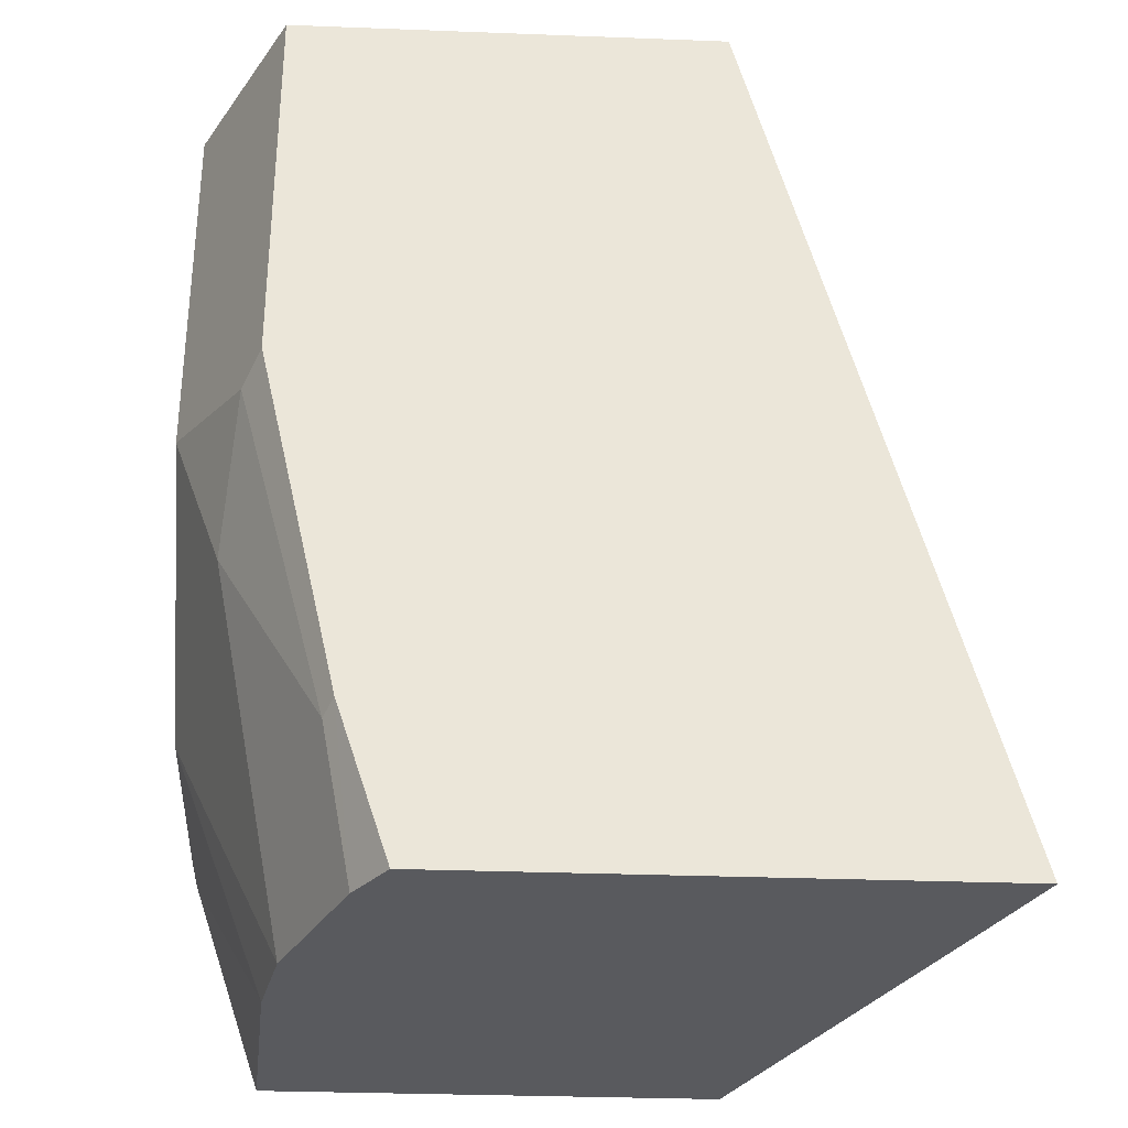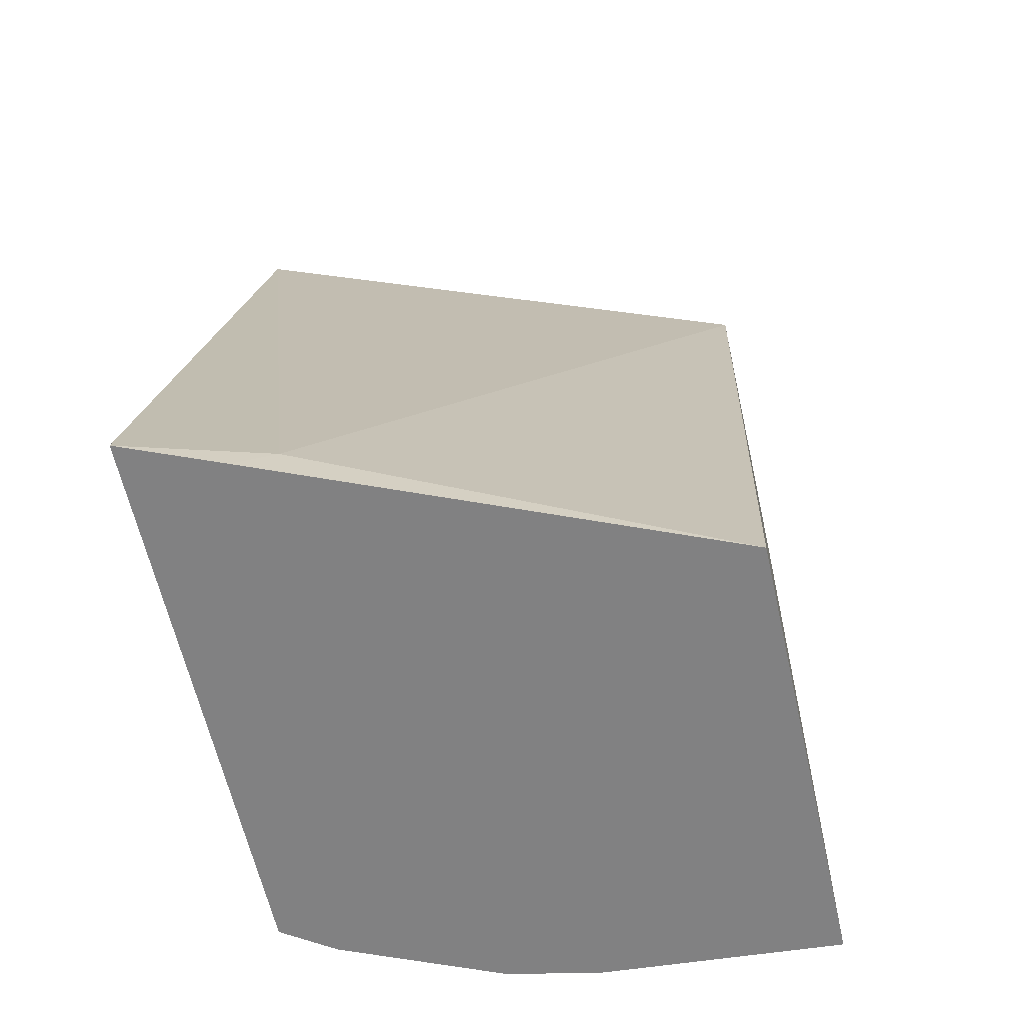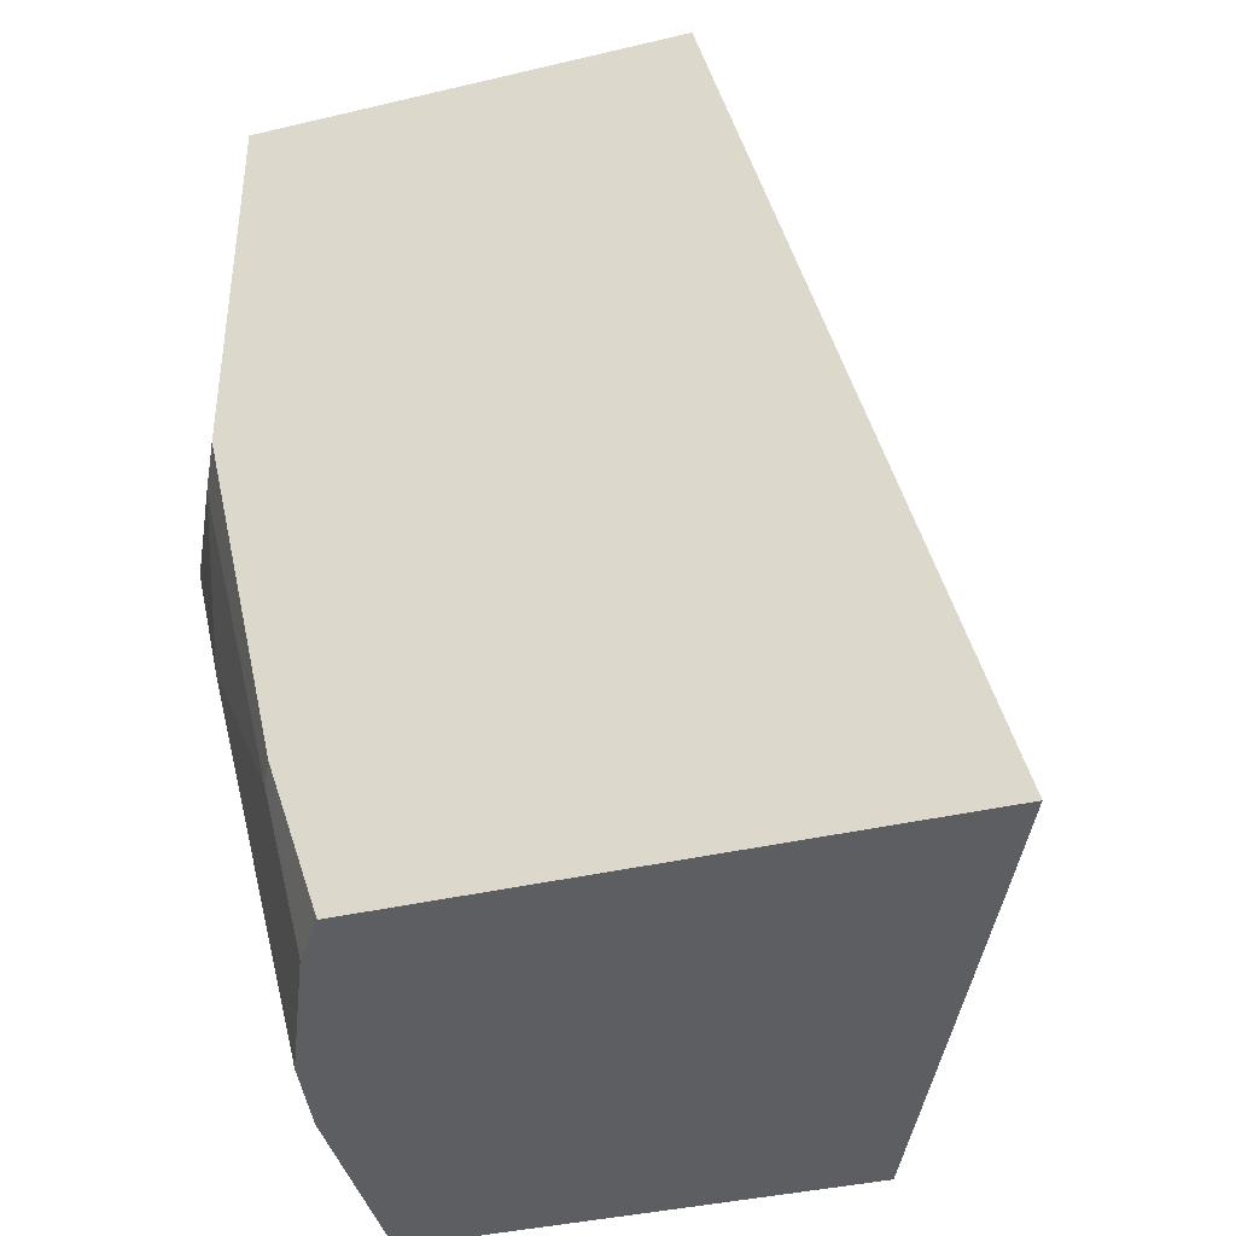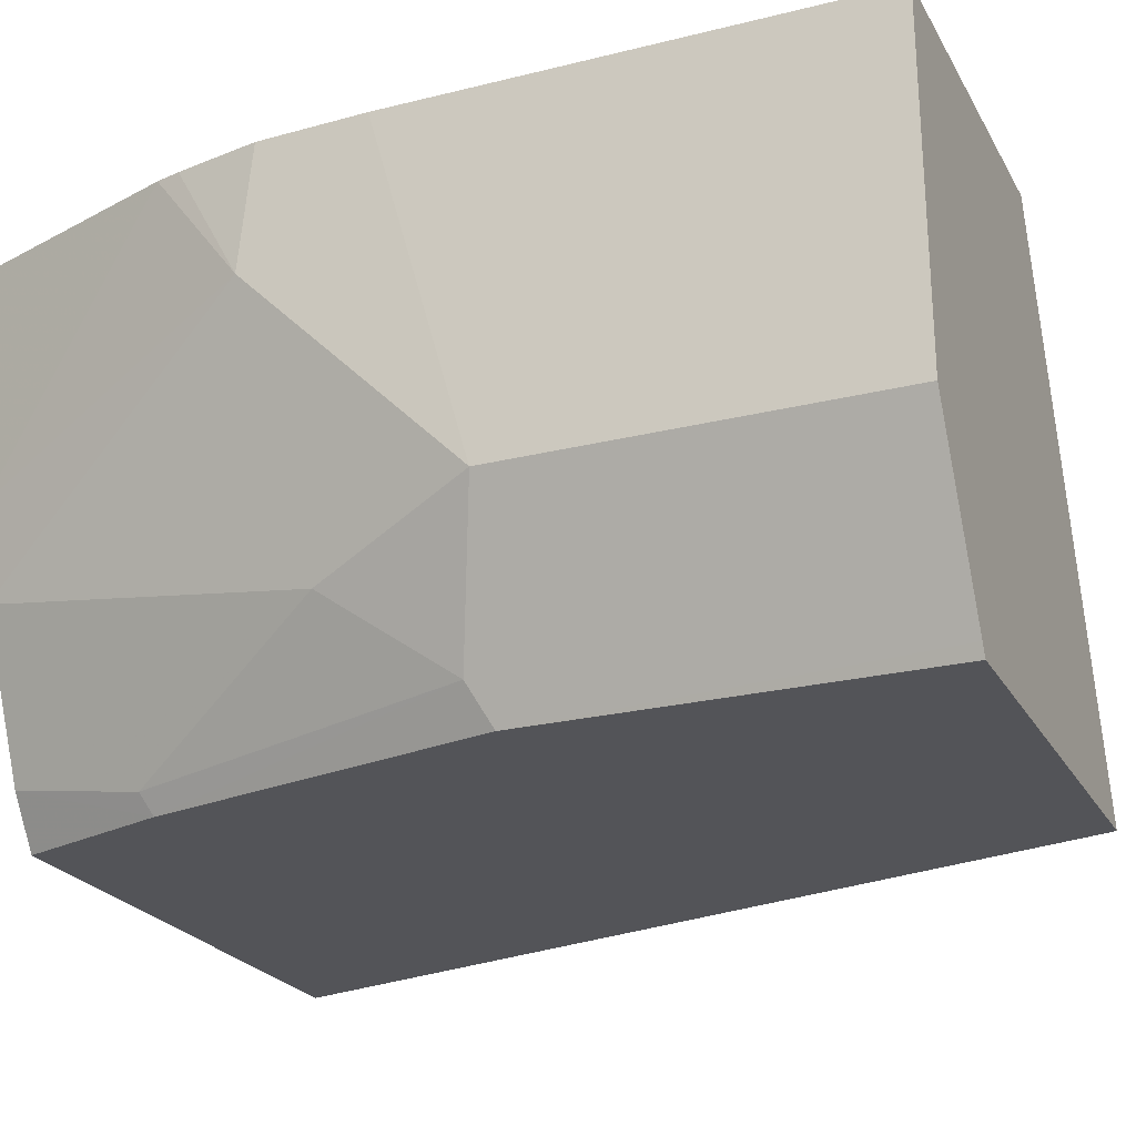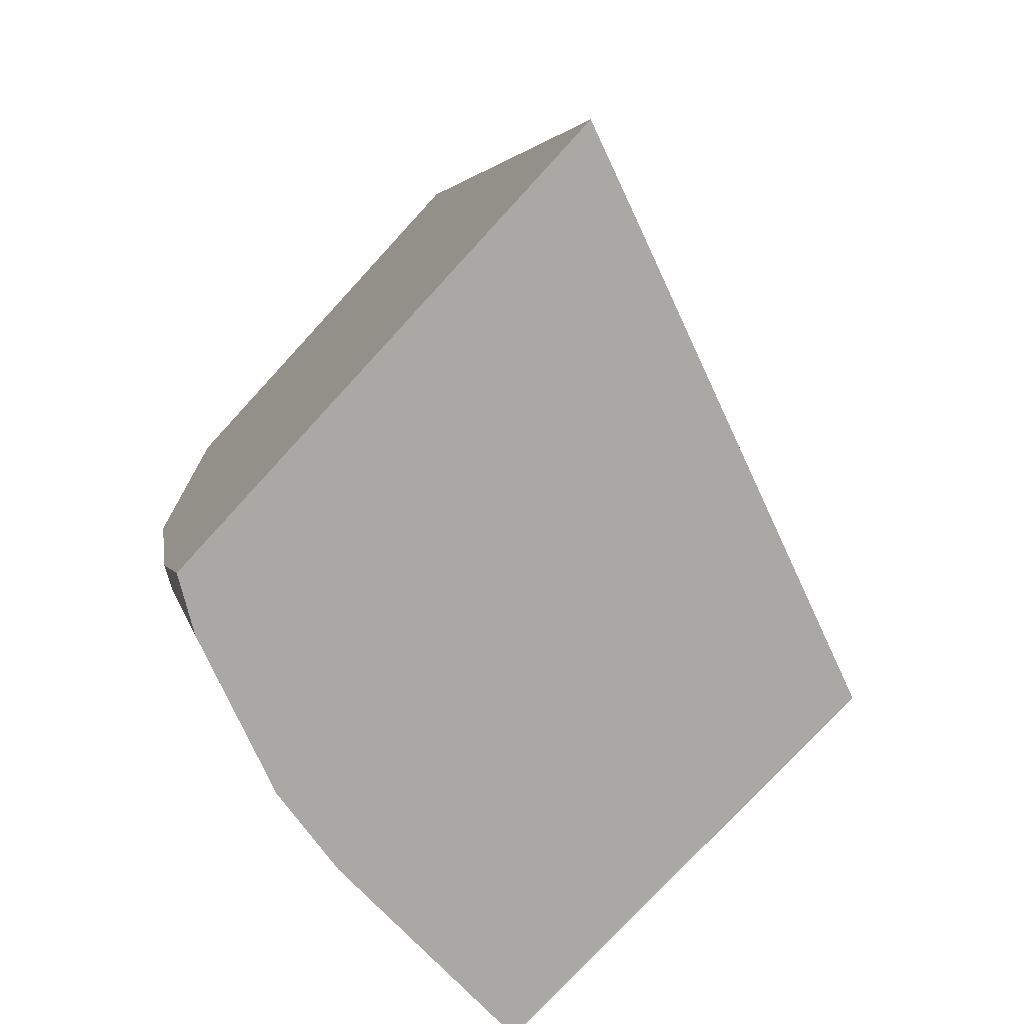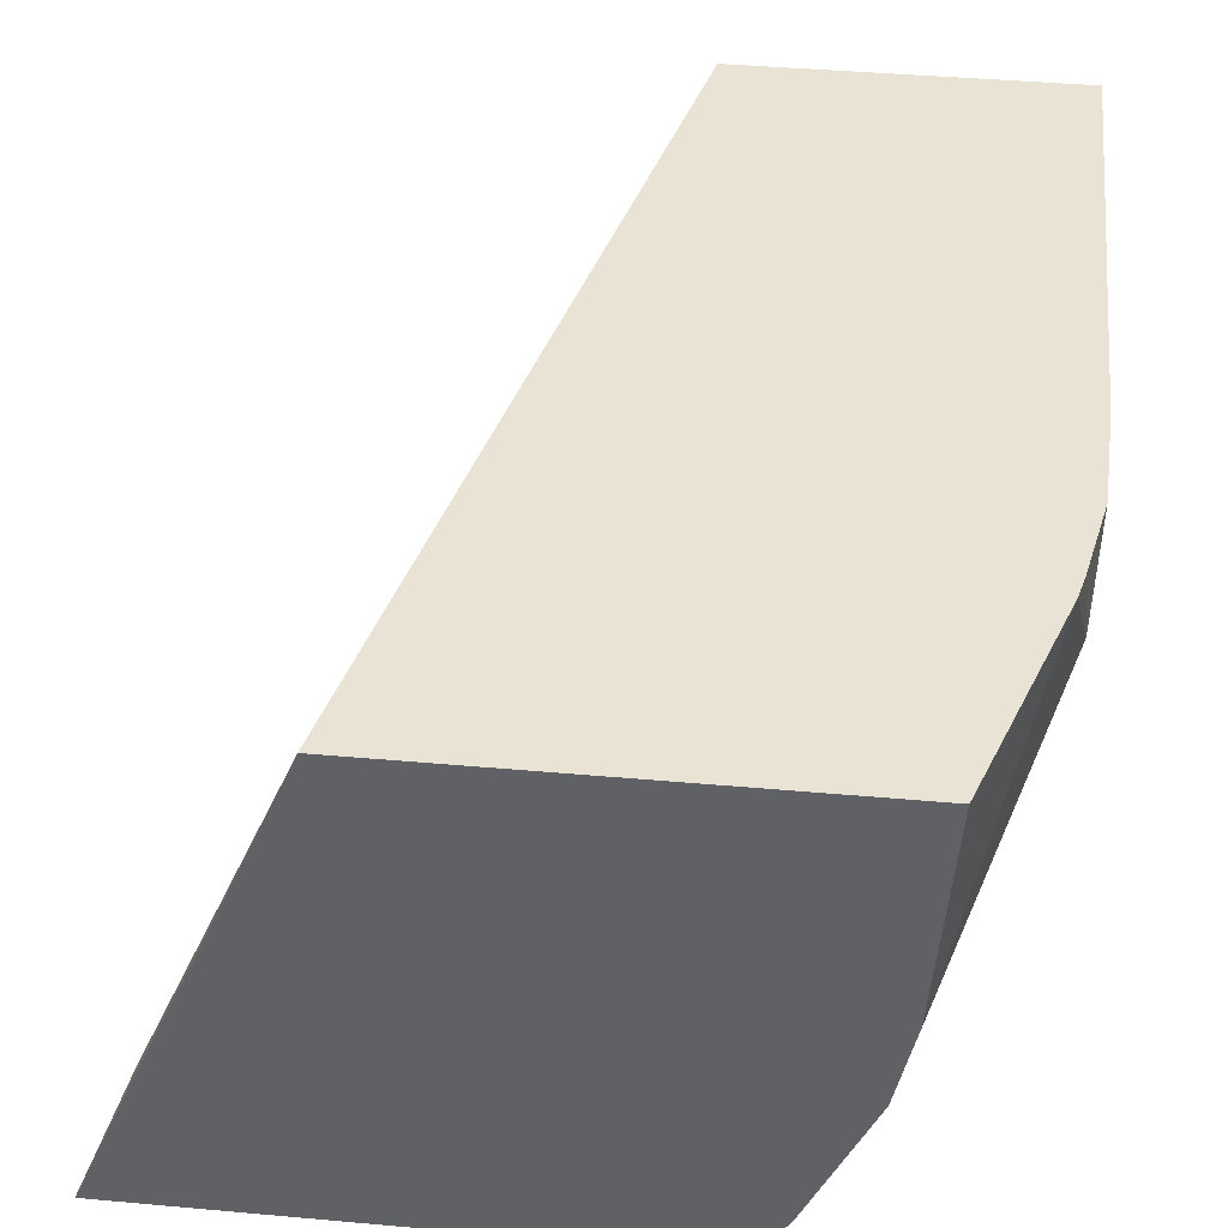
<metadata>
{"format":"obj","ext":"obj","renderer":"f3d","projection":"perspective","resolution":1024,"background":"white","views":[{"elev":-31.3,"azim":-3.1,"up":"+Z"},{"elev":-60.4,"azim":102.5,"up":"+Z"},{"elev":-38.5,"azim":16.6,"up":"+Z"},{"elev":-23.4,"azim":-67.2,"up":"+Y"},{"elev":-75.1,"azim":47.6,"up":"+Z"},{"elev":42.2,"azim":-173.9,"up":"+Y"}]}
</metadata>
<code>
v -0.4716 -0.02505 -0.1392
v -0.6514 -0.02505 -0.1392
v -0.4845 0.006172 -0.1392
v -0.4905 0.01817 -0.1272
v -0.5506 -0.02505 0.1608
v -0.6625 -0.008497 -0.1392
v -0.6687 -0.02505 -0.08738
v -0.5446 0.15 -0.1392
v -0.6153 0.15 0.1608
v -0.6959 -0.02505 0.1608
v -0.6843 0.04237 -0.1392
v -0.6721 -0.01816 -0.09081
v -0.7084 0.01817 -0.01815
v -0.6959 -0.02505 0.03067
v -0.7024 -0.0121 0.02421
v -0.6955 0.15 -0.1392
v -0.729 0.15 0.1608
v -0.698 -0.02089 0.1608
v -0.6903 0.07265 -0.1392
v -0.7266 0.03633 0.03631
v -0.7206 0.07871 -0.03027
v -0.7266 0.109 -0.03632
v -0.7145 0.01212 0.04843
v -0.7199 0.15 -0.06794
v -0.7266 0.03633 0.1608
v -0.729 0.15 0.00472
v -0.7162 0.01544 0.1608
v -0.7276 0.15 -0.03163
v -0.7219 0.15 -0.05978
f 13 15 20
f 12 15 13
f 11 22 19
f 11 21 22
f 8 17 9
f 11 13 20
f 8 26 17
f 14 18 23
f 8 28 26
f 11 20 21
f 14 23 15
f 20 22 21
f 16 19 24
f 17 26 20
f 17 20 25
f 18 27 23
f 19 22 24
f 20 23 27
f 20 27 25
f 20 26 22
f 22 26 28
f 22 28 29
f 22 29 24
f 8 29 28
f 15 23 20
f 8 24 29
f 10 18 14
f 7 15 12
f 1 2 6
f 1 6 11
f 1 11 19
f 1 19 16
f 1 16 8
f 1 8 3
f 1 3 4
f 8 16 24
f 1 5 10
f 1 10 14
f 1 14 7
f 1 7 2
f 1 4 5
f 3 8 4
f 2 7 6
f 6 13 11
f 6 12 13
f 6 7 12
f 5 18 10
f 7 14 15
f 5 25 27
f 5 17 25
f 5 9 17
f 4 9 5
f 4 8 9
f 5 27 18

</code>
